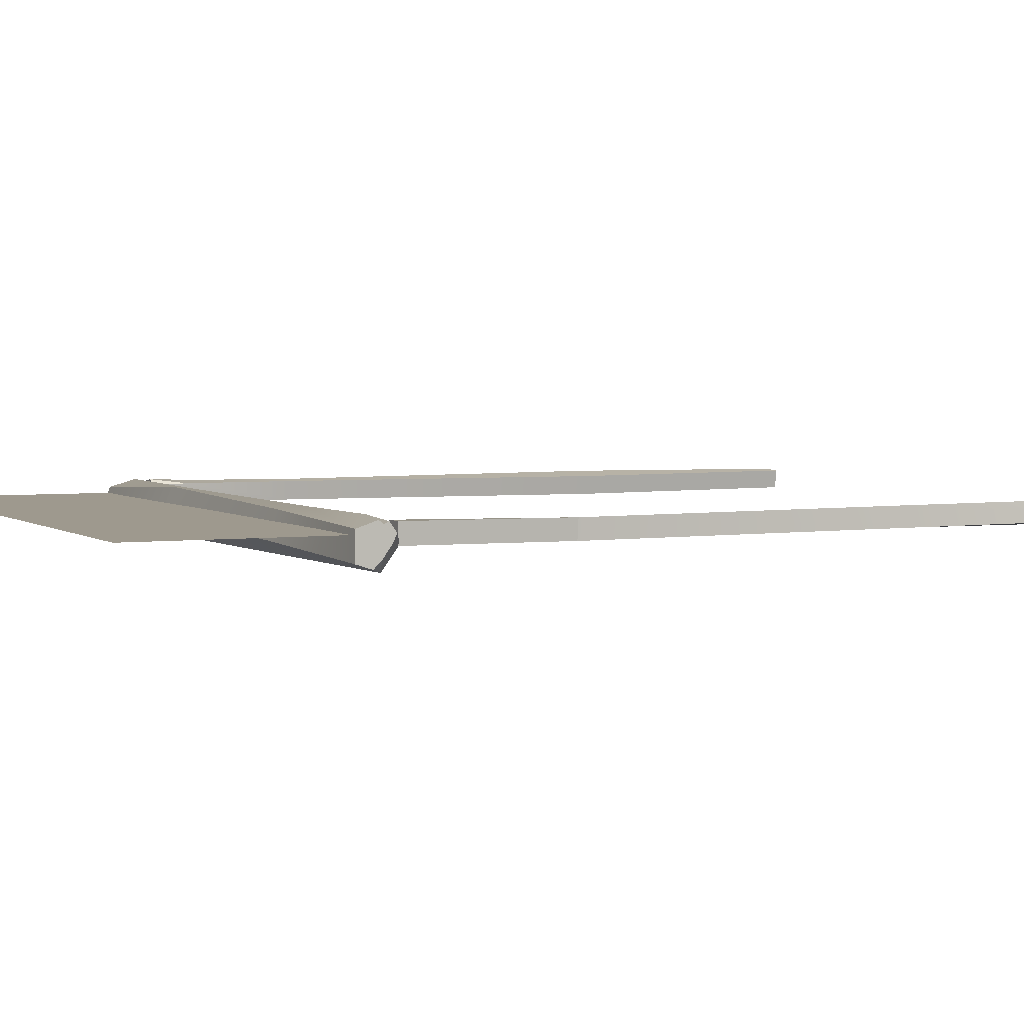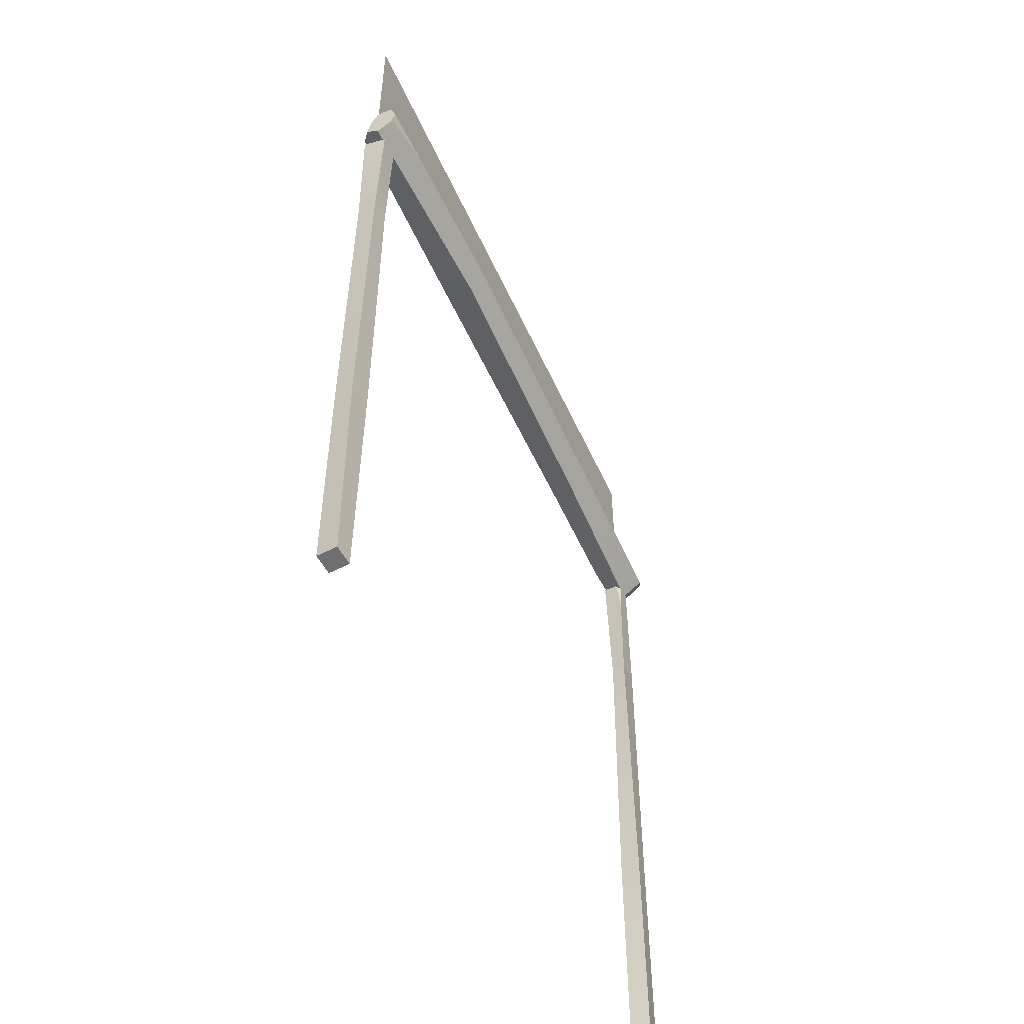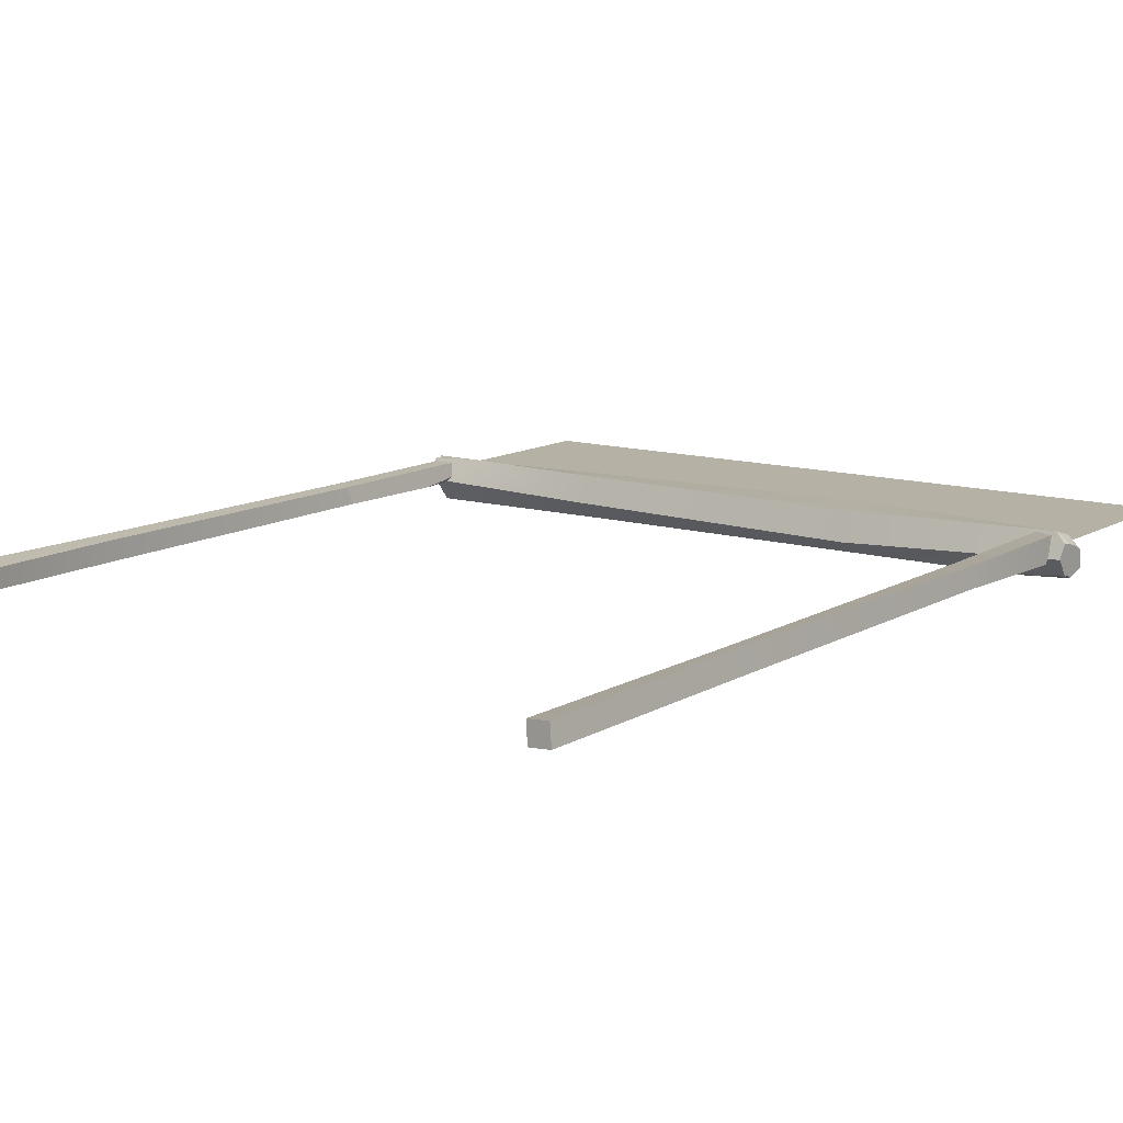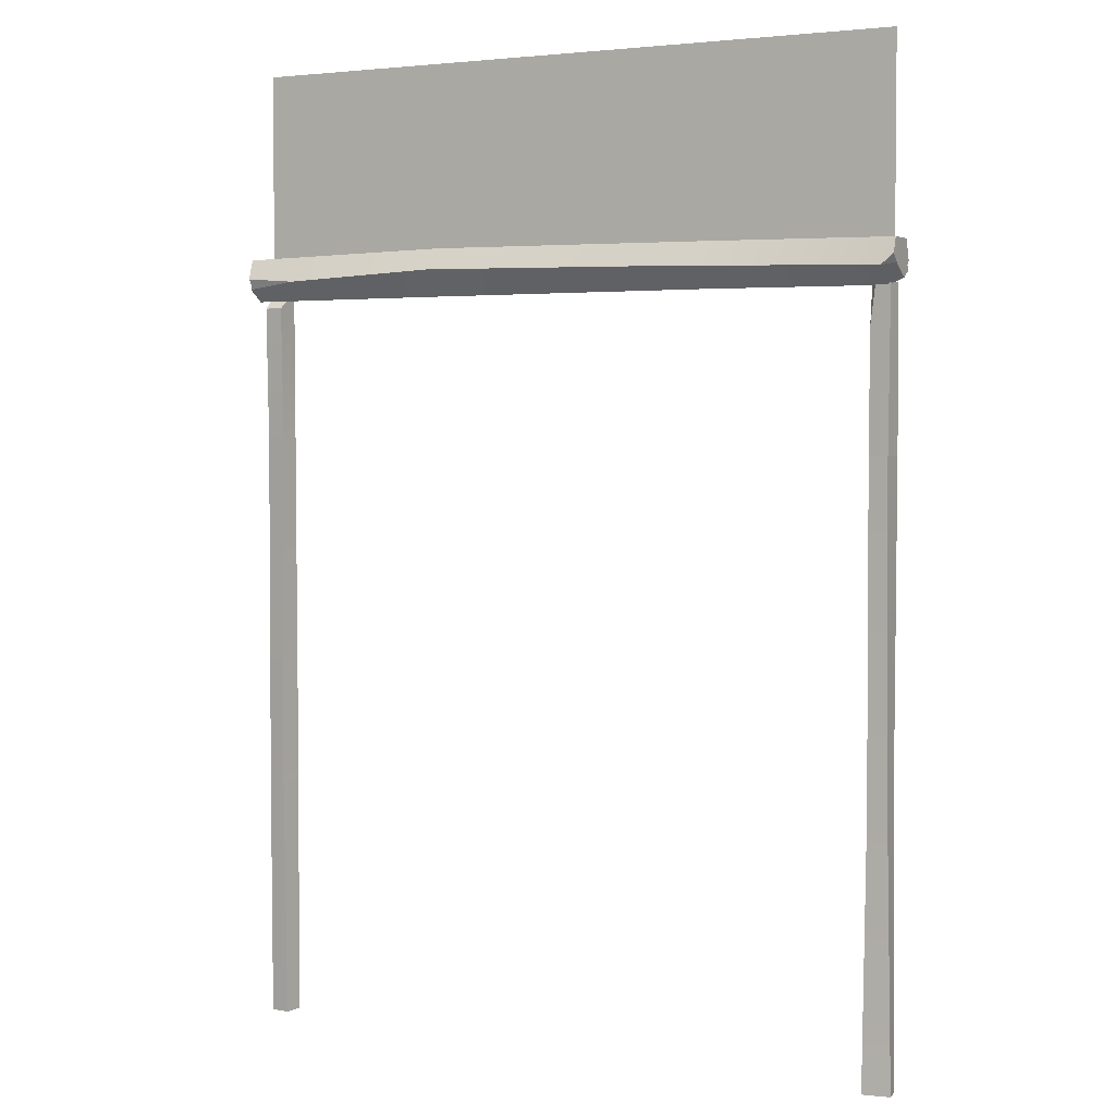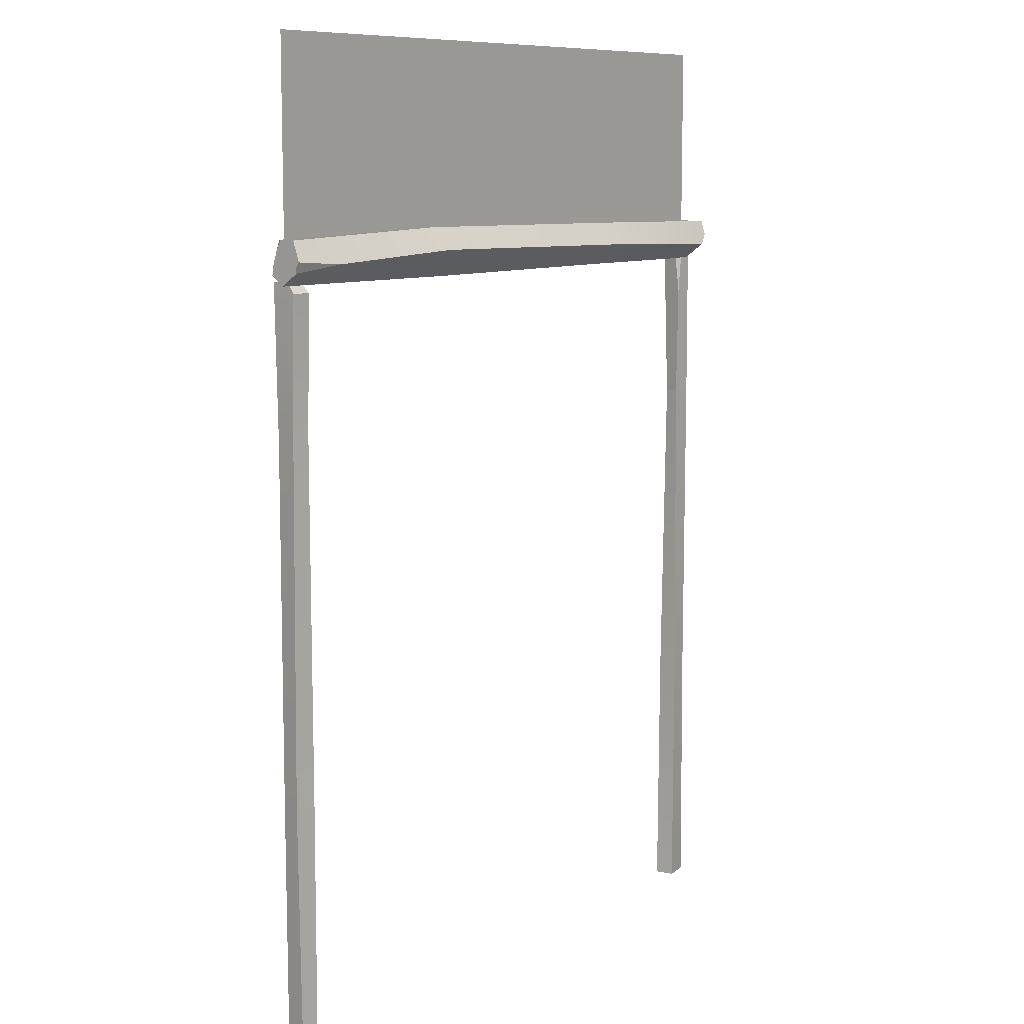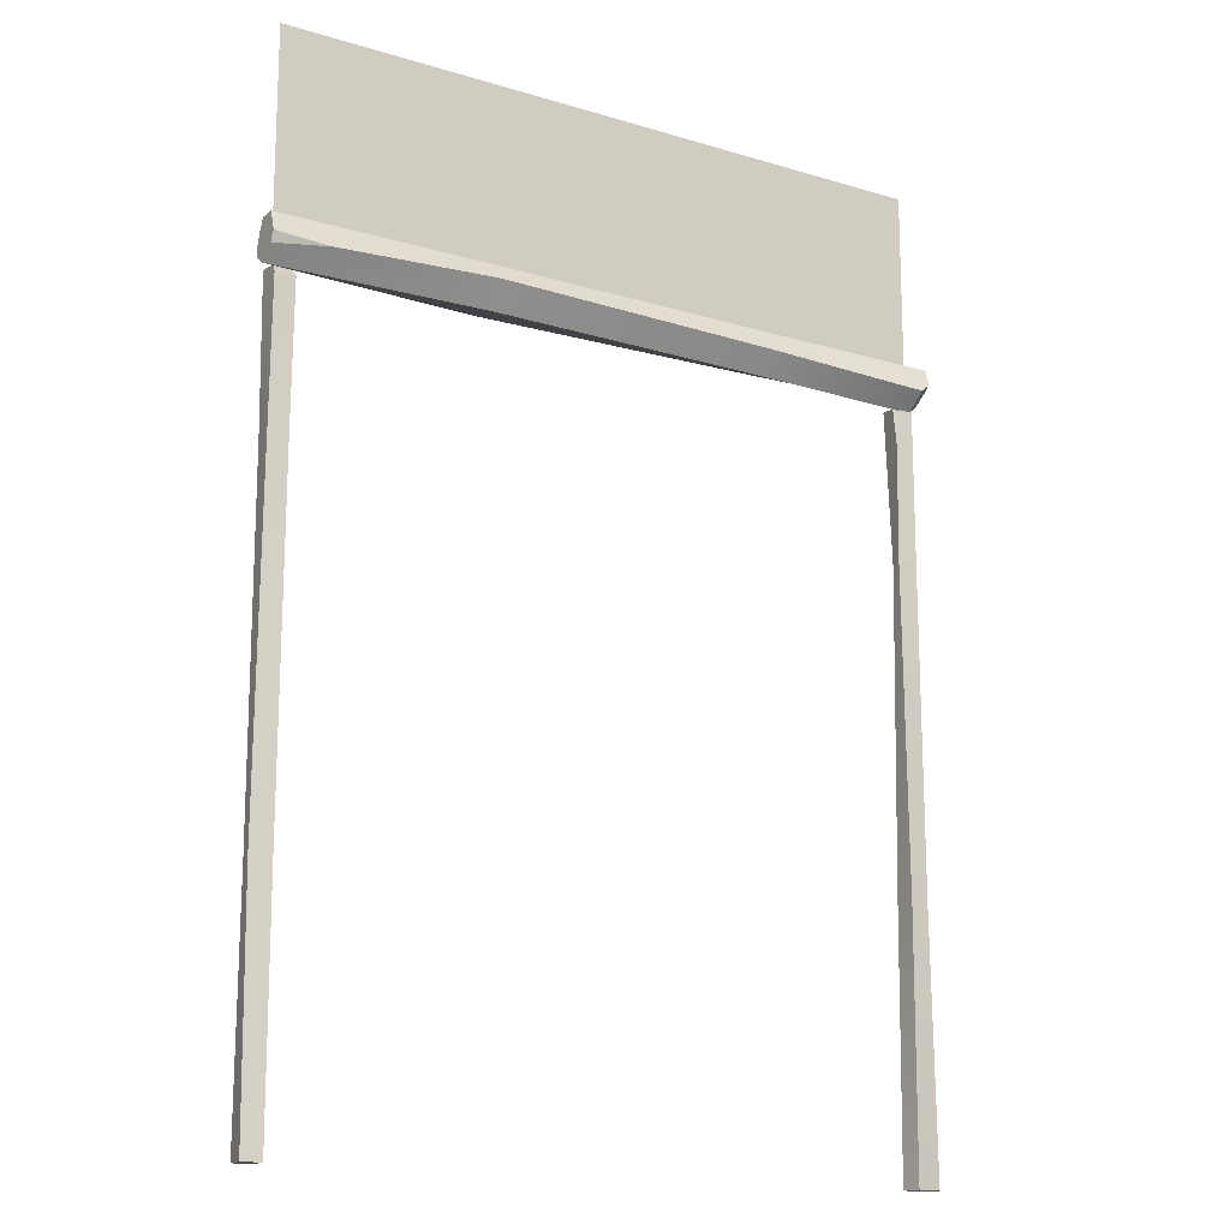
<metadata>
{"format":"obj","ext":"obj","renderer":"f3d","projection":"perspective","resolution":1024,"background":"white","views":[{"elev":3.5,"azim":-115.1,"up":"+Z"},{"elev":-54.7,"azim":114.2,"up":"+Y"},{"elev":11.9,"azim":35.6,"up":"+Z"},{"elev":3.4,"azim":-151.6,"up":"+Y"},{"elev":9.4,"azim":126.7,"up":"+Y"},{"elev":-15.8,"azim":147.8,"up":"+Y"}]}
</metadata>
<code>
g default
v -9.479 20.15 -0.5666
v -9.479 20.15 0.1387
v 8.521 20.15 -0.5666
v 8.521 19.06 -0.214
v -9.479 19.66 -0.214
v 8.521 19.66 -0.214
v -4.53 19.34 0.307
v -4.53 20.04 0.2625
v -4.53 20.22 -0.4207
v -4.53 19.62 -0.7985
v -4.53 19.08 -0.3488
v 2.954 19.2 0.2892
v 2.954 19.97 0.388
v 2.954 20.3 -0.3069
v 2.954 19.74 -0.8351
v 2.954 19.06 -0.4667
v 8.521 19.64 -0.7301
v 8.521 19.37 -0.6419
v 8.521 19.52 -0.6419
v 7.129 19.54 -0.7972
v 8.222 20.14 0.1521
v 8.521 19.9 -0.0376
v 8.521 20.15 -0.1613
v 8.222 19.46 0.353
v 8.521 19.3 0.114
v 8.521 19.57 0.07139
v -9.479 19.57 -0.4993
v -9.479 19.76 -0.6919
v -9.179 19.49 -0.7854
v -9.479 19.36 -0.214
v -9.179 19.06 -0.2221
v -9.479 19.24 0.02873
v -9.479 19.64 0.3022
v -9.479 19.42 0.2747
v -8.242 19.44 0.3442
v -9.479 19.52 0.214
v -8.613 0 0.1897
v -9.25 19.13 0.25
v -8.75 19.13 0.25
v -9.25 19.13 -0.25
v -9.387 0 -0.1897
v -8.695 0 -0.3037
v -8.869 15.09 0.1909
v -9.276 15.09 0.2216
v -9.222 15.09 -0.2755
v -8.724 15.09 -0.2216
v -8.732 6.669 0.2308
v -9.231 6.669 0.2678
v -9.268 6.673 -0.2308
v -8.769 6.674 -0.2678
v -8.875 19.13 -0.25
v -8.75 19.13 -0.125
v -8.75 18.12 -0.25
v -9.132 0 0.2752
v -9.287 1.667 0.2947
v -9.326 0 0.1803
v -9.25 20.09 0
v 8.222 20.09 0
v -9.25 25 0
v 8.222 25 0
v 7.733 0 0.2319
v 8.232 0 0.2669
v 8.263 19.13 0.3111
v 7.768 0 -0.2669
v 8.267 0 -0.2319
v 8.232 15.33 0.2669
v 7.733 15.33 0.2319
v 7.768 15.33 -0.2669
v 8.267 15.33 -0.2319
v 8.187 6.193 0.3229
v 7.682 6.306 0.1932
v 7.813 6.298 -0.3229
v 8.318 6.185 -0.1932
v 7.89 19.13 0.3527
v 7.747 19.13 0.1979
v 7.733 18.18 0.2319
v 7.719 19.13 -0.05508
v 7.774 18.88 -0.3502
v 8.273 18.88 -0.3151
v 8.216 19.13 -0.1105
g polySurface14
f 1 2 8 9
f 36 34 35 33
f 31 29 10 11
f 1 28 27 5
f 2 1 5
f 27 30 5
f 3 23 22 6
f 22 26 6
f 20 17 19 18
f 8 7 12 13
f 9 8 13 14
f 10 9 14 15
f 11 10 15 16
f 7 11 16 12
f 13 12 24 21
f 14 13 21 23 3
f 12 16 4 25 24
f 15 14 3 17 20
f 19 17 3 6
f 4 18 19 6
f 16 15 20 18 4
f 26 25 4 6
f 22 21 24 26
f 21 22 23
f 24 25 26
f 29 28 1 9 10
f 27 29 31 30
f 27 28 29
f 30 31 32
f 30 32 34 36 5
f 35 34 32 31 11 7
f 2 33 35 7 8
f 36 33 2 5
f 49 50 42 41
f 37 42 50 47
f 55 56 54
f 44 43 39 38
f 45 44 38 40
f 52 53 51
f 48 47 43 44
f 49 48 44 45
f 45 46 50 49
f 47 50 46 43
f 43 46 53 52 39
f 40 51 53 46 45
f 38 39 52 51 40
f 41 42 37 54 56
f 55 54 37 47 48
f 41 56 55 48 49
f 57 58 60 59
f 61 62 70 71
f 72 73 65 64
f 64 65 62 61
f 62 65 73 70
f 64 61 71 72
f 75 76 74
f 78 79 69 68
f 66 69 79 80 63
f 71 70 66 67
f 72 71 67 68
f 68 69 73 72
f 70 73 69 66
f 67 66 63 74 76
f 75 74 63 80 77
f 68 67 76 75 77 78
f 78 77 80 79

</code>
